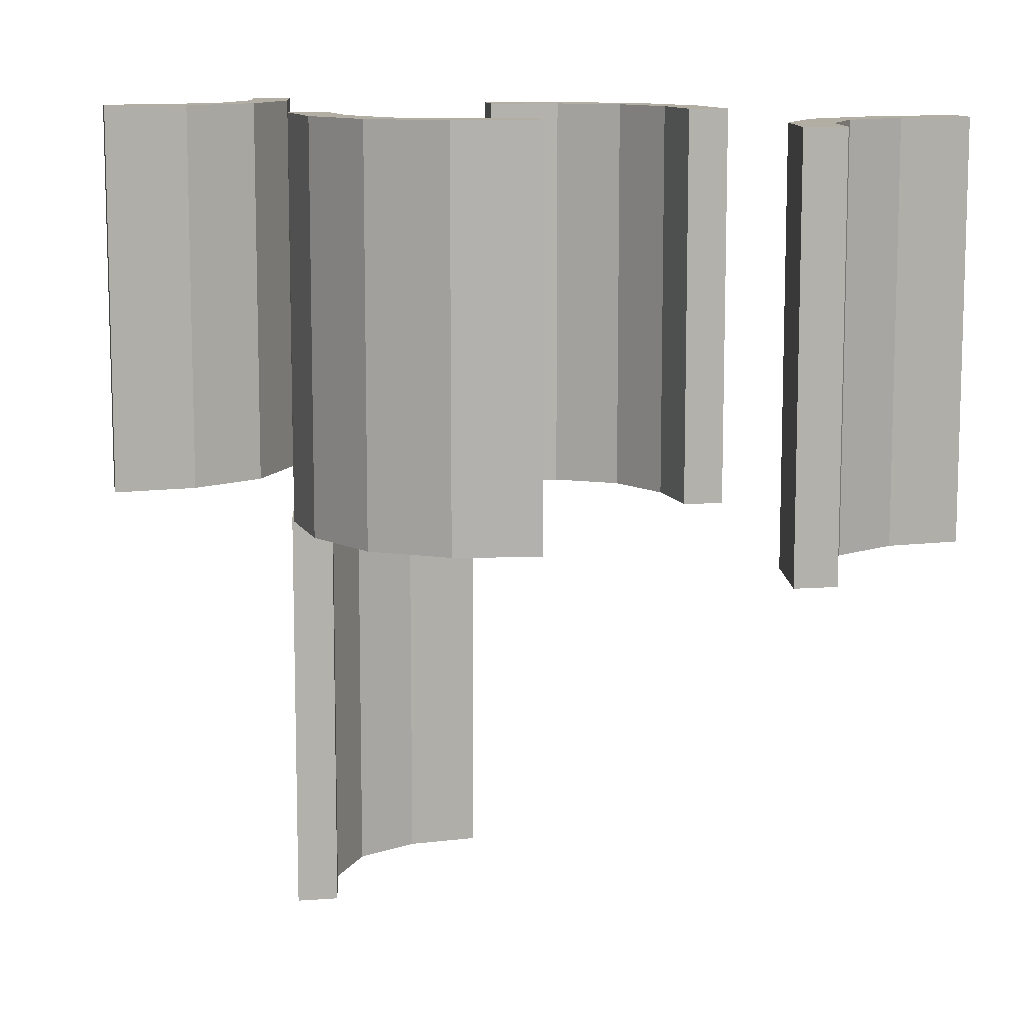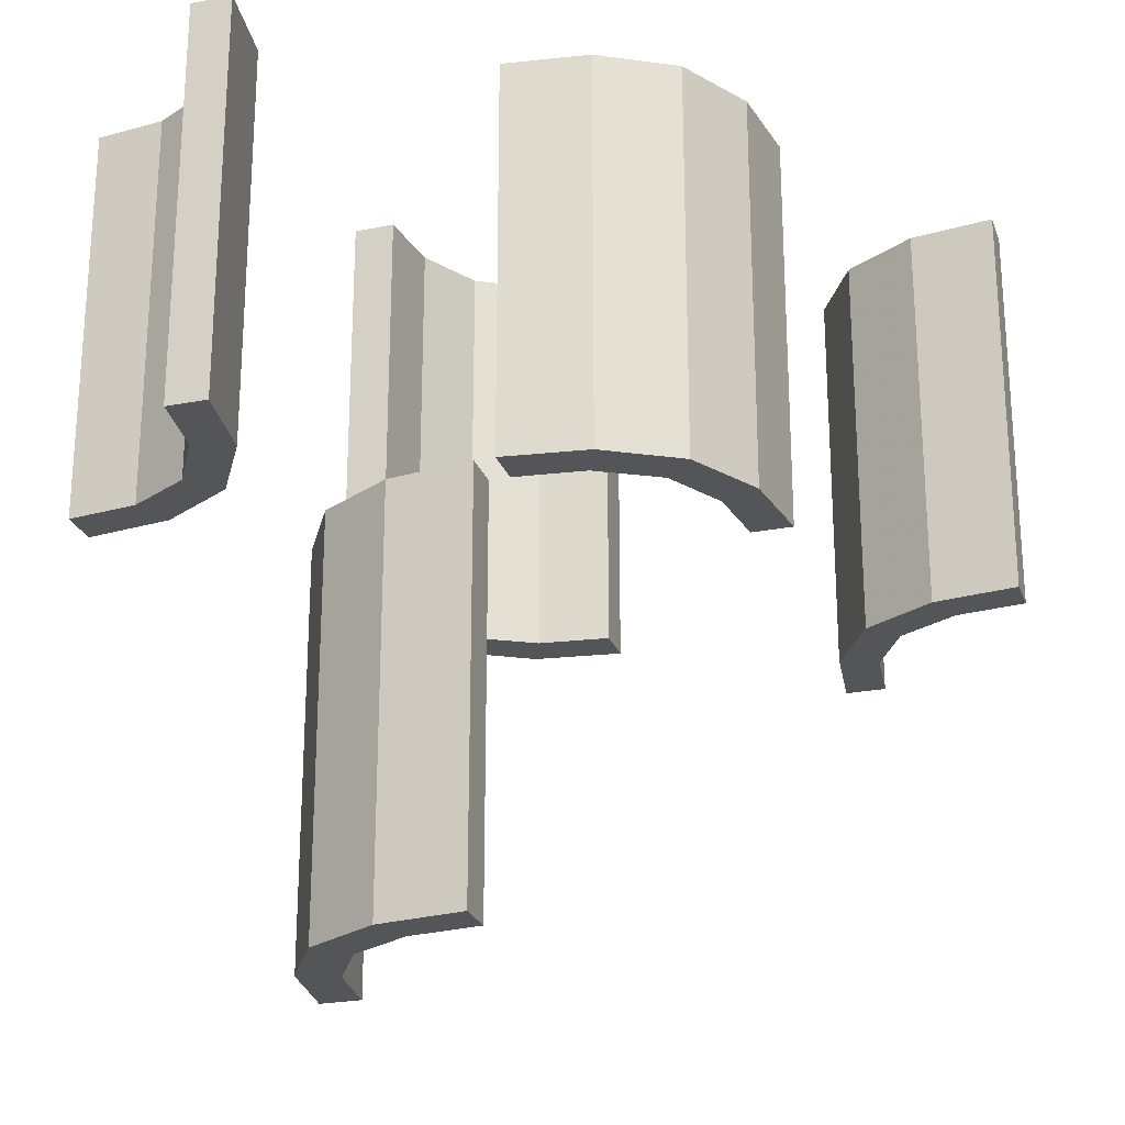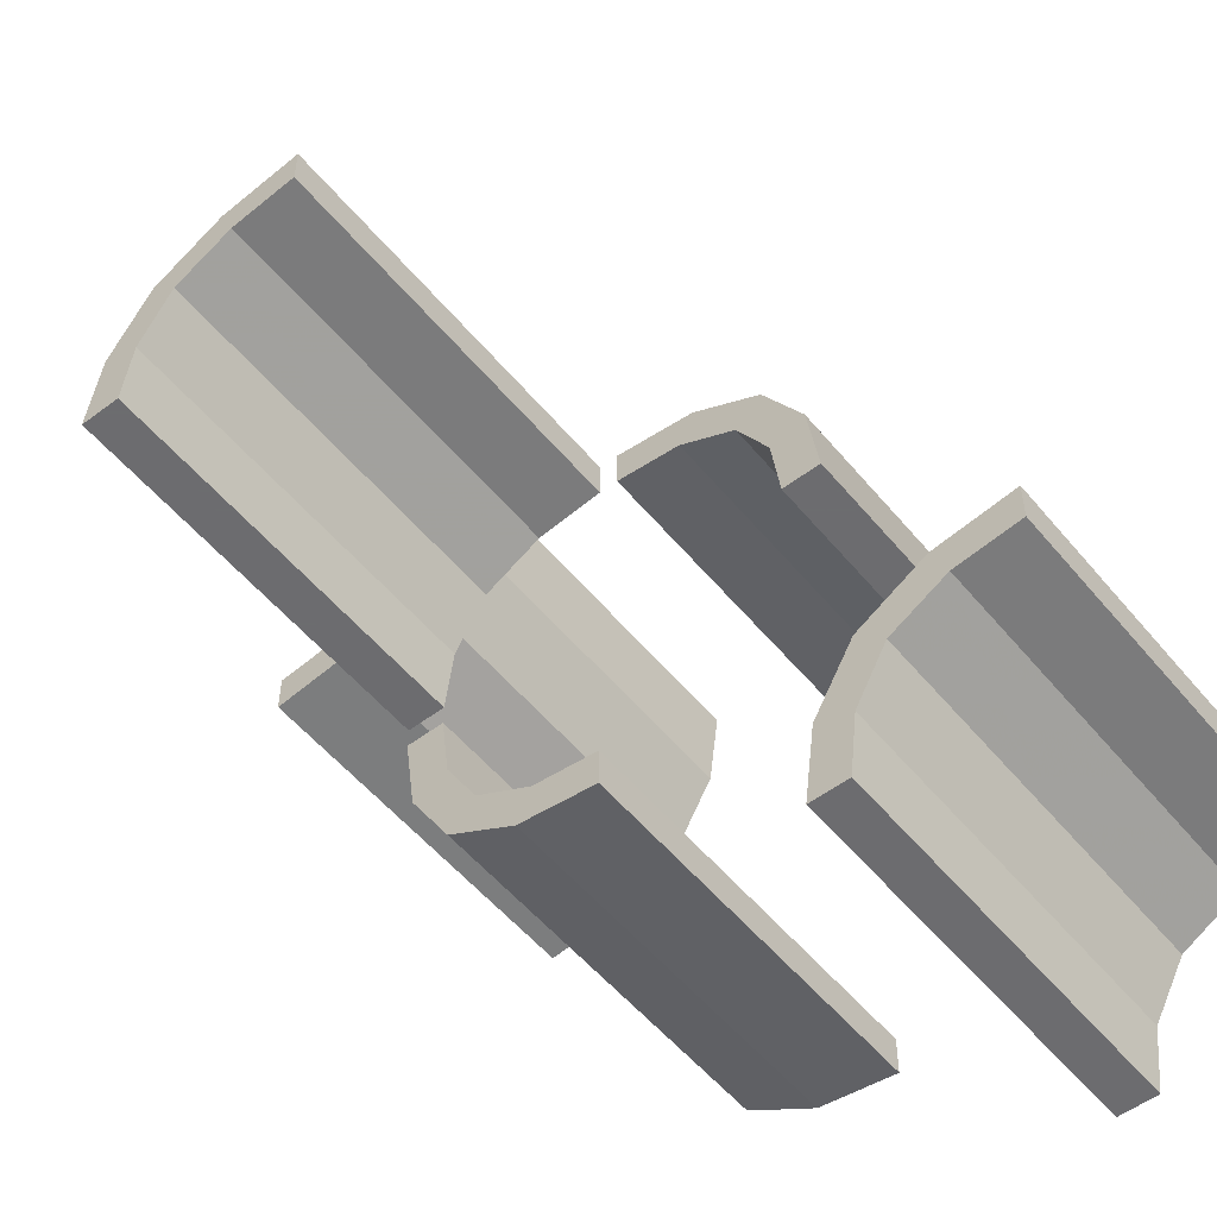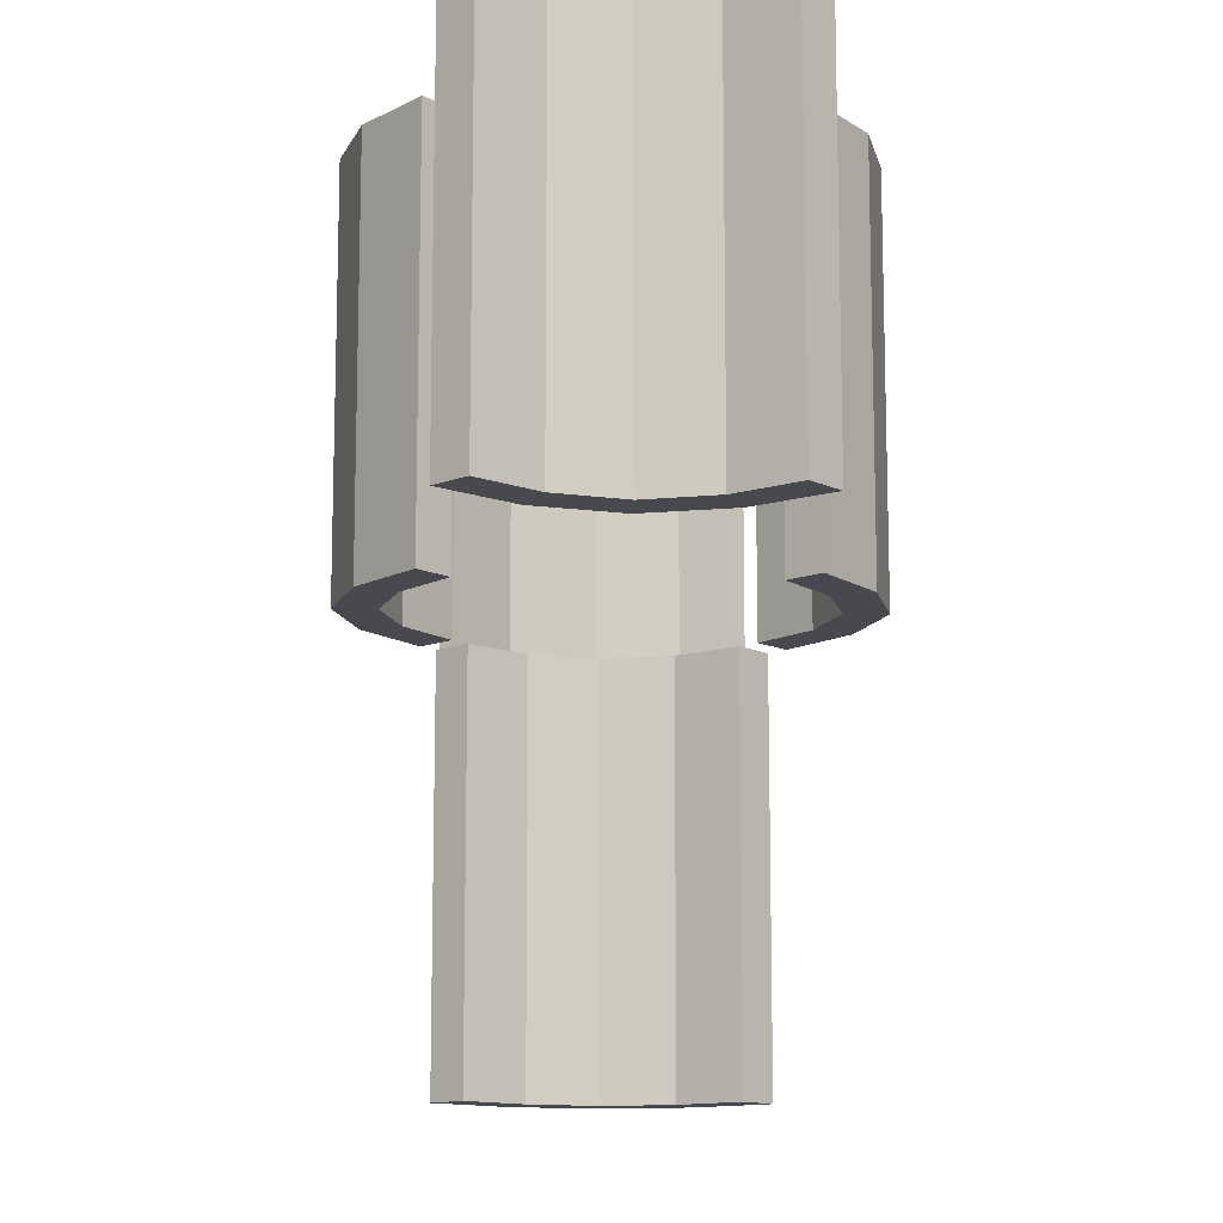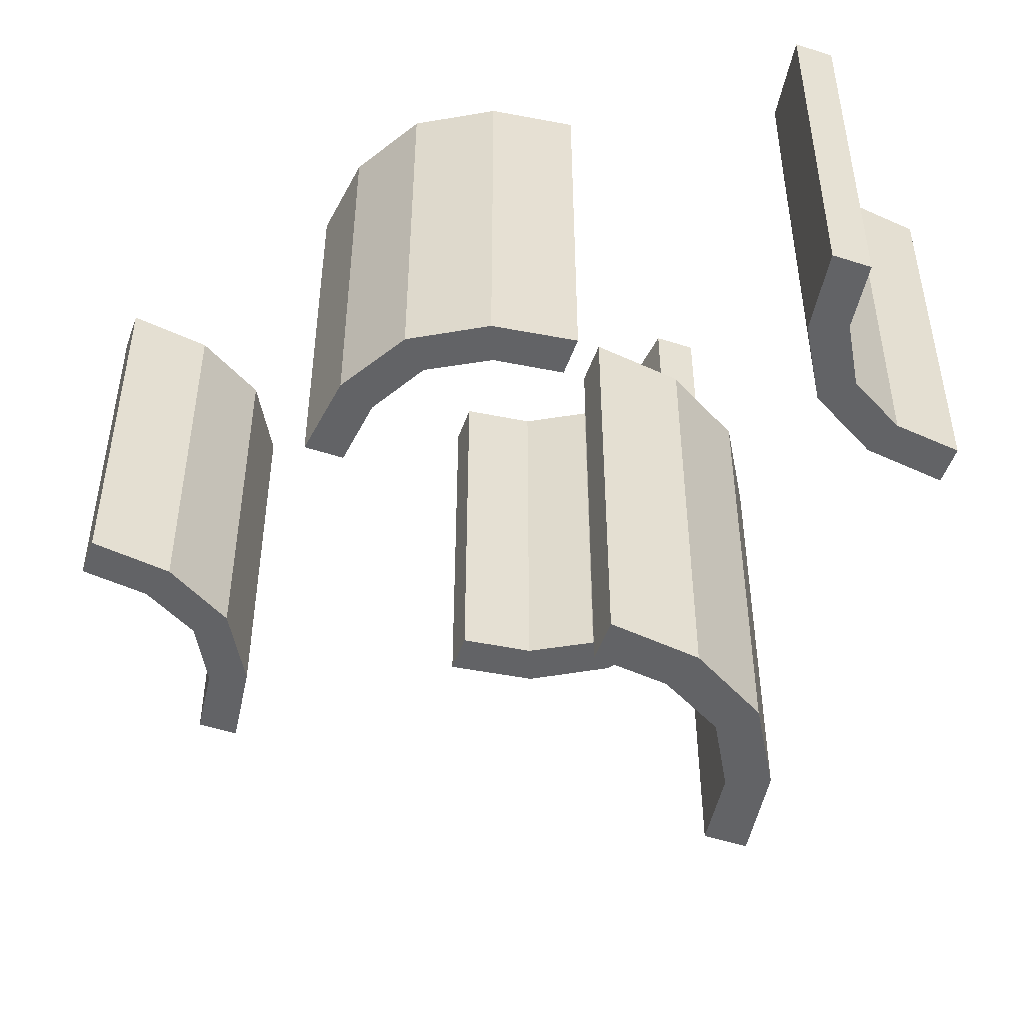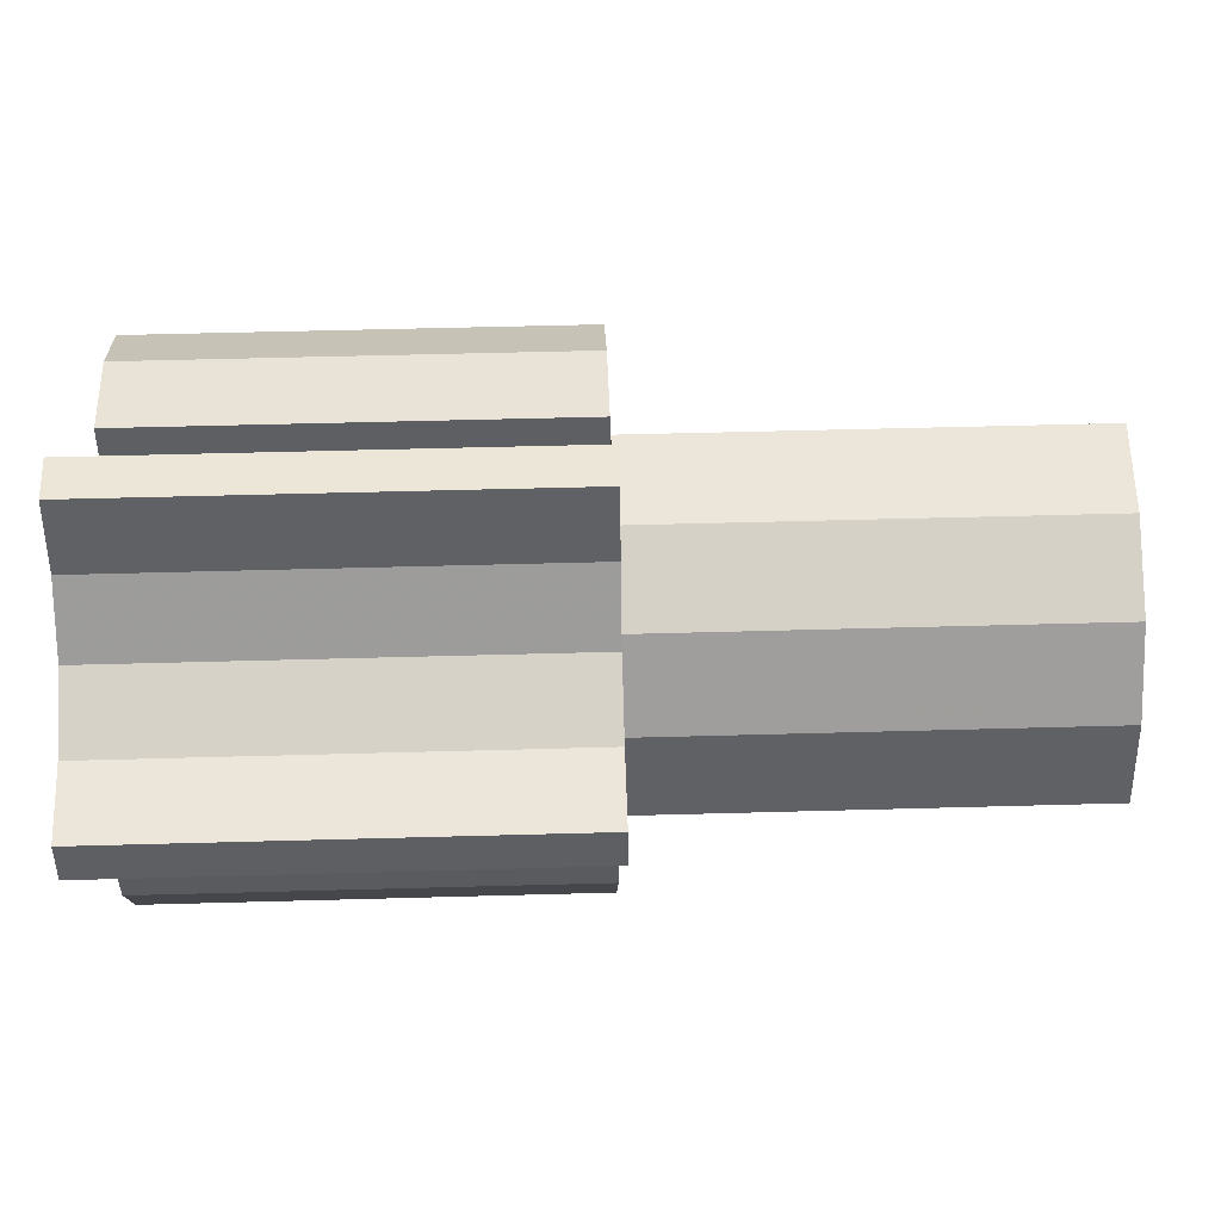
<metadata>
{"format":"obj","ext":"obj","renderer":"f3d","projection":"perspective","resolution":1024,"background":"white","views":[{"elev":11.0,"azim":-100.3,"up":"+Z"},{"elev":-24.8,"azim":-162.5,"up":"+Z"},{"elev":-53.8,"azim":-141.3,"up":"+Y"},{"elev":-12.7,"azim":-47.7,"up":"+Z"},{"elev":-50.9,"azim":70.6,"up":"+Z"},{"elev":49.5,"azim":88.2,"up":"+Y"}]}
</metadata>
<code>
v 0.402 0.2846 0
v 0.402 0.2846 0.5
v -0.261 0.1182 0
v -0.261 0.1182 0.5
v -0.275 -0.4868 0
v -0.275 -0.4868 0.5
v -0.275 0.01322 0
v -0.275 0.01322 0.5
v 0.4879 0.2243 0
v 0.4879 0.2243 0.5
v 0.4879 0.2743 0
v 0.4879 0.2743 0.5
v 0.2145 -0.09953 0
v 0.2145 -0.09953 0.5
v 0.2145 0.09953 0
v 0.2145 0.09953 -0.5
v 0.3271 0.3263 0
v 0.3271 0.3263 0.25
v 0.3271 0.3263 0.5
v 0.1174 0.2617 0
v 0.1174 0.2617 -0.5
v 0.1174 -0.2617 0
v 0.1174 -0.2617 0.5
v -0.2082 0.209 0
v -0.2082 0.209 0.25
v -0.2082 0.209 0.5
v -0.2918 -0.291 0
v -0.2918 -0.291 0.25
v -0.2918 -0.291 0.5
v 0.3826 0.2383 0
v 0.3826 0.2383 0.5
v 0.1729 0.1737 0
v 0.1729 0.1737 -0.5
v 0.1729 0.1737 -0.25
v 0.1729 -0.1737 0
v 0.1729 -0.1737 0.25
v 0.1729 -0.1737 0.5
v 0.2855 0.4005 0
v 0.2855 0.4005 0.5
v 0.01215 -0.2757 0
v 0.01215 -0.2757 0.5
v 0.01215 -0.2257 0
v 0.01215 -0.2257 0.5
v 0.01215 0.2257 0
v 0.01215 0.2257 -0.5
v 0.01215 0.2757 0
v 0.01215 0.2757 -0.5
v -0.225 -0.4868 0
v -0.225 -0.4868 0.5
v -0.225 0.01322 0
v -0.225 0.01322 0.5
v -0.239 -0.3818 0
v -0.239 -0.3818 0.5
v 0.09804 -0.2154 0
v 0.09804 -0.2154 0.5
v 0.09804 0.2154 0
v 0.09804 0.2154 -0.5
v -0.09804 0.2154 0
v -0.09804 0.2154 0.5
v 0.239 0.3818 0
v 0.239 0.3818 0.5
v 0.225 -0.01322 0
v 0.225 -0.01322 0.5
v 0.225 0.01322 0
v 0.225 0.01322 -0.5
v 0.225 0.4868 0
v 0.225 0.4868 0.5
v -0.01215 0.2257 0
v -0.01215 0.2257 0.5
v -0.01215 0.2757 0
v -0.01215 0.2757 0.5
v -0.2855 -0.4005 0
v -0.2855 -0.4005 0.5
v -0.1729 0.1737 0
v -0.1729 0.1737 0.25
v -0.1729 0.1737 0.5
v -0.3826 -0.2383 0
v -0.3826 -0.2383 0.5
v 0.2918 0.291 0
v 0.2918 0.291 0.25
v 0.2918 0.291 0.5
v 0.2082 0.209 0
v 0.2082 0.209 -0.5
v 0.2082 0.209 -0.25
v 0.2082 -0.209 0
v 0.2082 -0.209 0.25
v 0.2082 -0.209 0.5
v -0.1174 0.2617 0
v -0.1174 0.2617 0.5
v -0.3271 -0.3263 0
v -0.3271 -0.3263 0.25
v -0.3271 -0.3263 0.5
v -0.2145 0.09953 0
v -0.2145 0.09953 0.5
v -0.4879 -0.2743 0
v -0.4879 -0.2743 0.5
v -0.4879 -0.2243 0
v -0.4879 -0.2243 0.5
v 0.275 -0.01322 0
v 0.275 -0.01322 0.5
v 0.275 0.01322 0
v 0.275 0.01322 -0.5
v 0.275 0.4868 0
v 0.275 0.4868 0.5
v 0.261 0.1182 0
v 0.261 0.1182 -0.5
v 0.261 -0.1182 0
v 0.261 -0.1182 0.5
v -0.402 -0.2846 0
v -0.402 -0.2846 0.5
f 56 20 46
f 46 44 56
f 20 56 32
f 32 82 20
f 32 15 105
f 64 101 15
f 105 15 101
f 82 32 105
f 20 82 84
f 21 84 83
f 46 20 21
f 84 21 20
f 102 106 105
f 105 106 84
f 84 106 83
f 82 105 84
f 65 102 101
f 15 32 34
f 16 34 33
f 64 15 16
f 34 16 15
f 45 57 56
f 56 57 34
f 34 57 33
f 32 56 34
f 47 45 44
f 57 47 21
f 47 57 45
f 21 33 57
f 33 21 83
f 33 106 16
f 65 16 102
f 106 102 16
f 83 106 33
f 46 21 47
f 102 105 101
f 65 101 64
f 64 16 65
f 45 56 44
f 47 44 46
f 110 78 98
f 98 96 110
f 78 110 92
f 92 29 78
f 92 73 53
f 6 49 73
f 53 73 49
f 29 92 53
f 78 29 28
f 77 28 27
f 98 78 77
f 28 77 78
f 48 52 53
f 53 52 28
f 28 52 27
f 29 53 28
f 5 48 49
f 73 92 91
f 72 91 90
f 6 73 72
f 91 72 73
f 95 109 110
f 110 109 91
f 91 109 90
f 92 110 91
f 97 95 96
f 109 97 77
f 97 109 95
f 77 90 109
f 90 77 27
f 90 52 72
f 5 72 48
f 52 48 72
f 27 52 90
f 98 77 97
f 48 53 49
f 5 49 6
f 6 72 5
f 95 110 96
f 97 96 98
f 54 22 40
f 40 42 54
f 22 54 35
f 35 85 22
f 35 13 107
f 62 99 13
f 107 13 99
f 85 35 107
f 22 85 86
f 23 86 87
f 40 22 23
f 86 23 22
f 100 108 107
f 107 108 86
f 86 108 87
f 85 107 86
f 63 100 99
f 13 35 36
f 14 36 37
f 62 13 14
f 36 14 13
f 43 55 54
f 54 55 36
f 36 55 37
f 35 54 36
f 41 43 42
f 55 41 23
f 41 55 43
f 23 37 55
f 37 23 87
f 37 108 14
f 63 14 100
f 108 100 14
f 87 108 37
f 40 23 41
f 100 107 99
f 63 99 62
f 62 14 63
f 43 54 42
f 41 42 40
f 58 88 70
f 70 68 58
f 88 58 74
f 74 24 88
f 74 93 3
f 50 7 93
f 3 93 7
f 24 74 3
f 88 24 25
f 89 25 26
f 70 88 89
f 25 89 88
f 8 4 3
f 3 4 25
f 25 4 26
f 24 3 25
f 51 8 7
f 93 74 75
f 94 75 76
f 50 93 94
f 75 94 93
f 69 59 58
f 58 59 75
f 75 59 76
f 74 58 75
f 71 69 68
f 59 71 89
f 71 59 69
f 89 76 59
f 76 89 26
f 76 4 94
f 51 94 8
f 4 8 94
f 26 4 76
f 70 89 71
f 8 3 7
f 51 7 50
f 50 94 51
f 69 58 68
f 71 68 70
f 1 30 9
f 9 11 1
f 30 1 17
f 17 79 30
f 17 38 60
f 103 66 38
f 60 38 66
f 79 17 60
f 30 79 80
f 31 80 81
f 9 30 31
f 80 31 30
f 67 61 60
f 60 61 80
f 80 61 81
f 79 60 80
f 104 67 66
f 38 17 18
f 39 18 19
f 103 38 39
f 18 39 38
f 12 2 1
f 1 2 18
f 18 2 19
f 17 1 18
f 10 12 11
f 2 10 31
f 10 2 12
f 31 19 2
f 19 31 81
f 19 61 39
f 104 39 67
f 61 67 39
f 81 61 19
f 9 31 10
f 67 60 66
f 104 66 103
f 103 39 104
f 12 1 11
f 10 11 9

</code>
